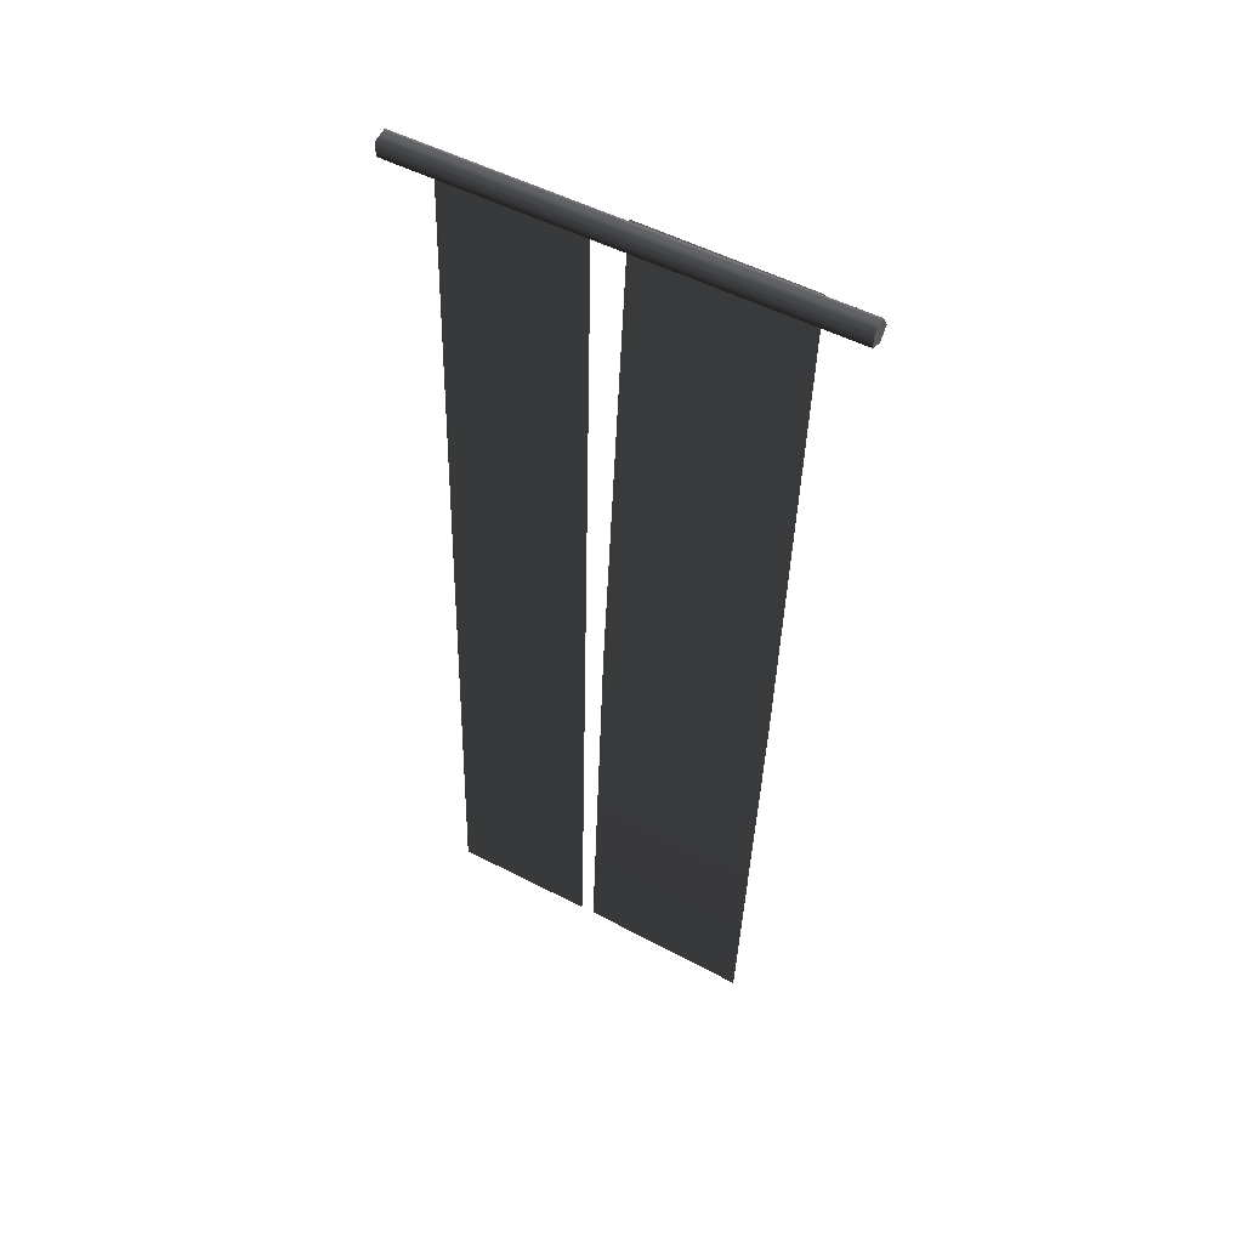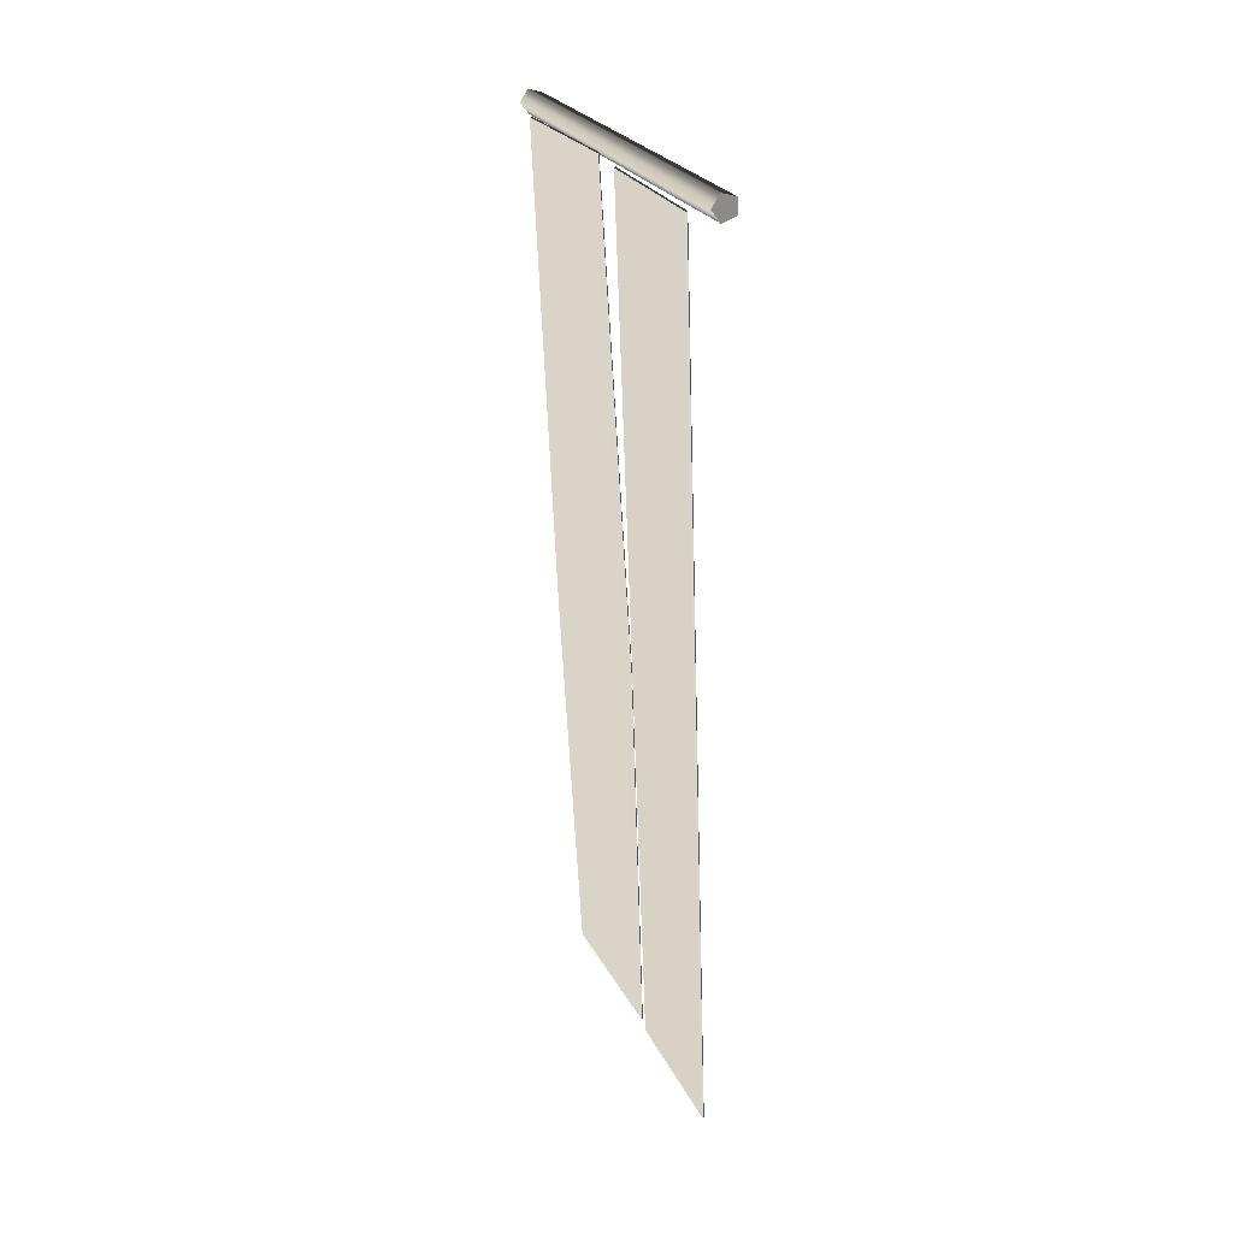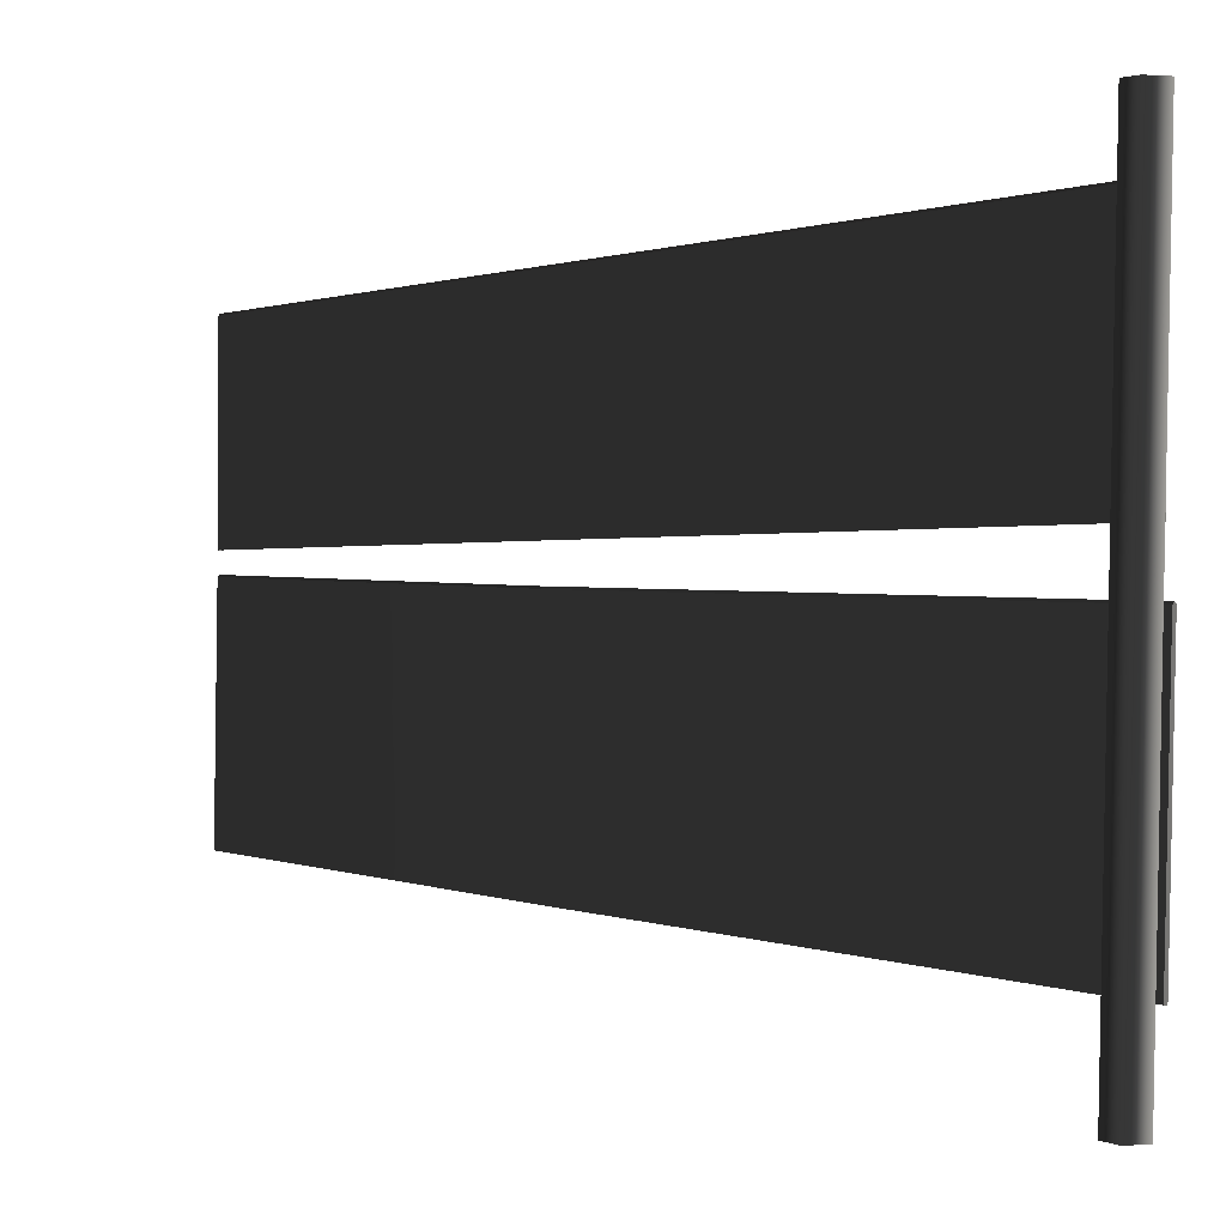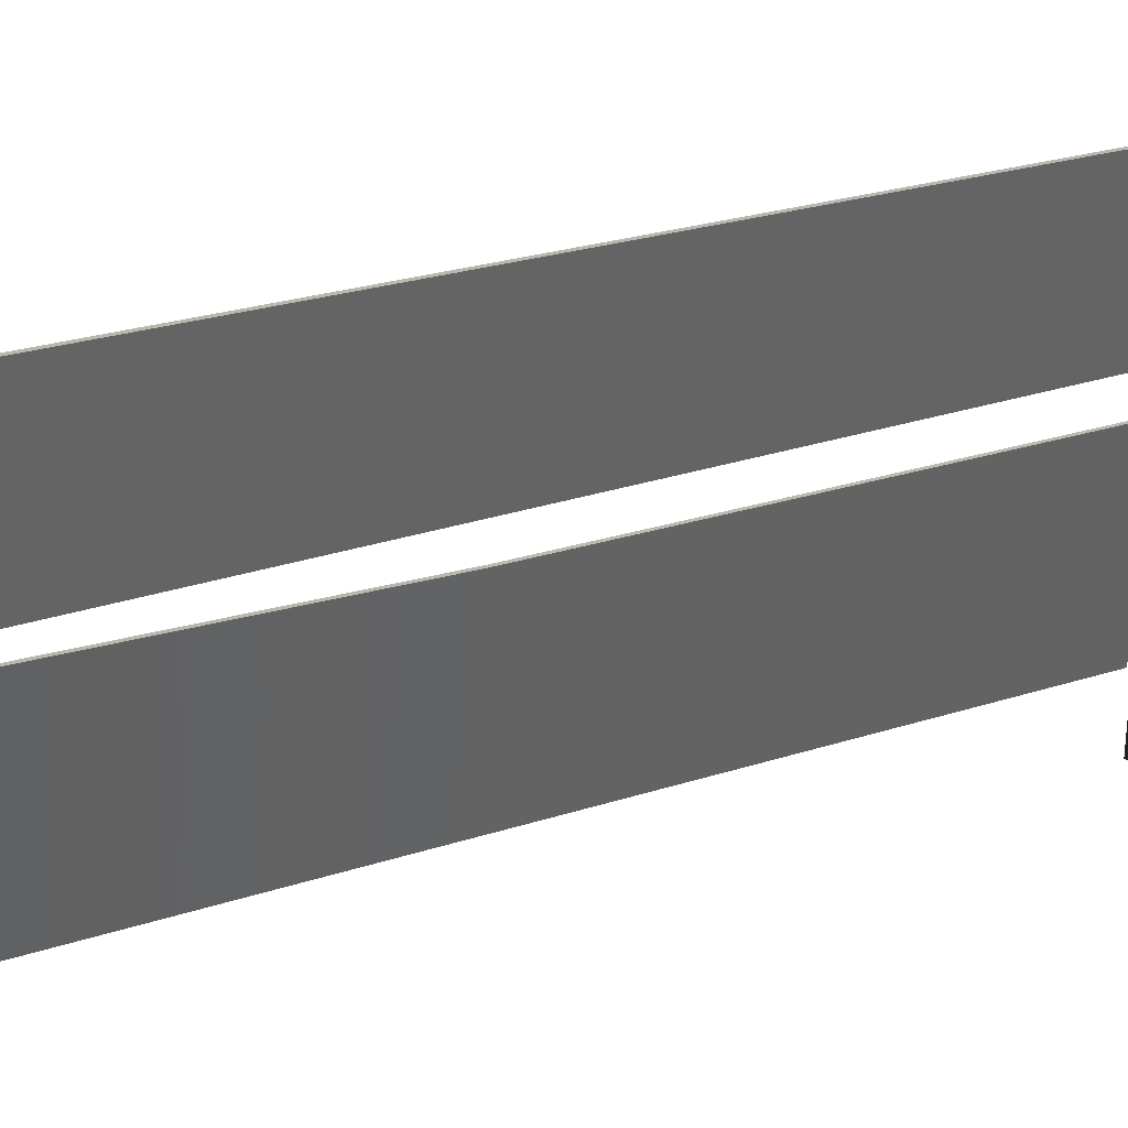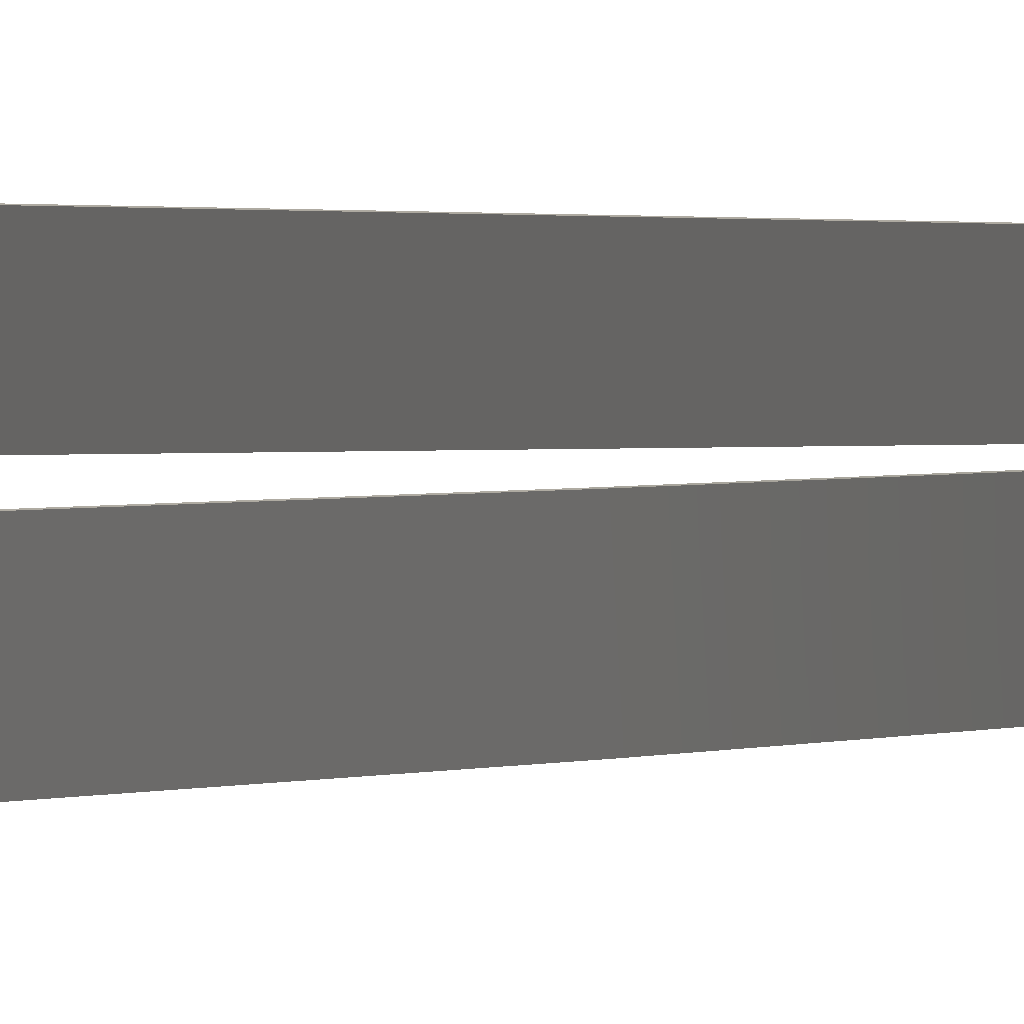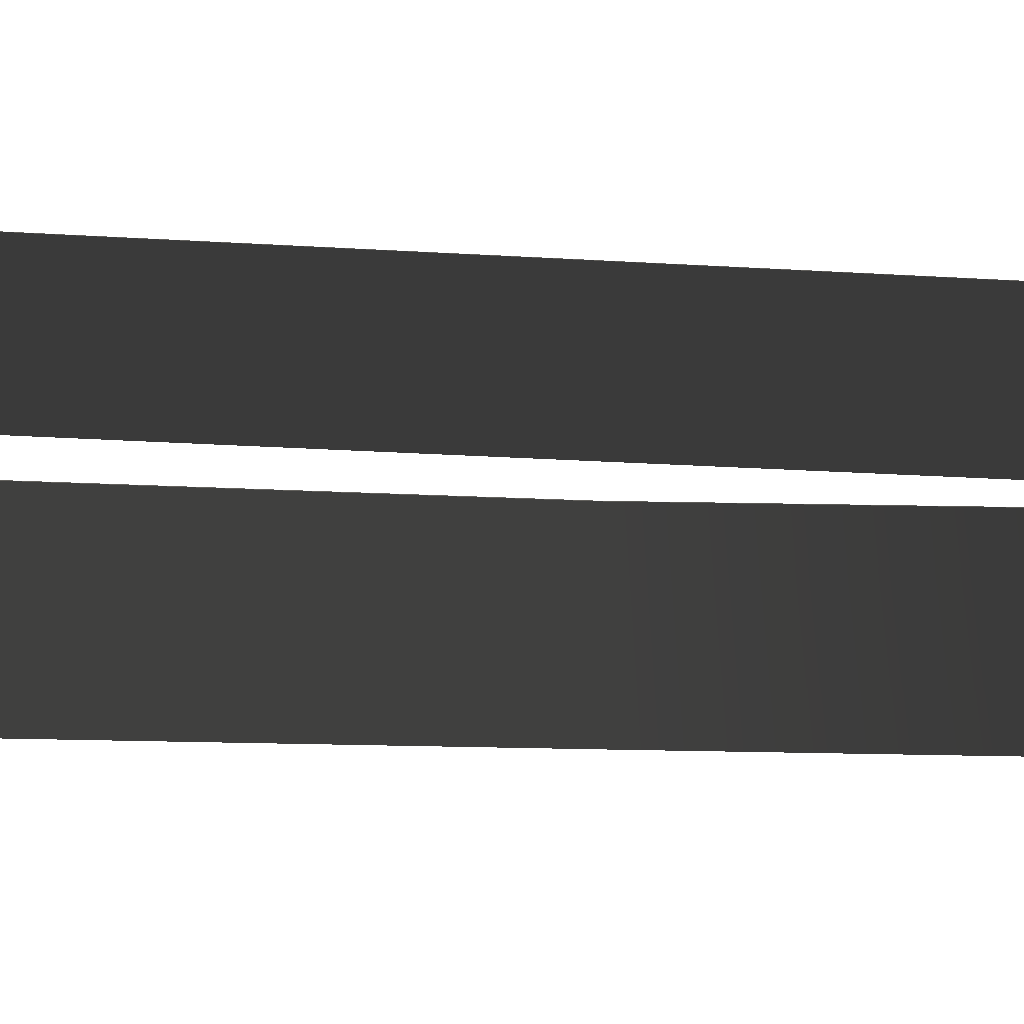
<metadata>
{"format":"obj","ext":"obj","renderer":"f3d","projection":"perspective","resolution":1024,"background":"white","views":[{"elev":46.6,"azim":-59.6,"up":"+Z"},{"elev":26.4,"azim":158.9,"up":"+Z"},{"elev":-0.1,"azim":-30.4,"up":"+Y"},{"elev":22.1,"azim":-120.4,"up":"+Y"},{"elev":2.4,"azim":70.3,"up":"+Y"},{"elev":-26.0,"azim":86.4,"up":"+Y"}]}
</metadata>
<code>
v 0.06519 0.4972 -0.002686
v 0.05823 2.002 0.05896
v 0.06848 2.014 0.05908
v 0.06519 0.4972 -0.002686
v 0.05823 2.002 0.05896
v 0.06848 2.014 0.05908
v -0.2541 2.328 -7.841
v -0.2335 2.328 -7.842
v -0.2339 3.619 -7.832
v -0.2441 3.628 -7.832
v -0.2544 3.616 -7.831
v 0.03662 3.604 0.02356
v 0.05981 2.313 0.0177
v 0.04956 2.313 0.02747
v 0.03918 2.313 0.01904
v 0.01599 3.601 0.02502
v 0.02625 3.614 0.02429
v 0.05981 2.313 0.0177
v 0.03662 3.604 0.02356
v -0.2339 3.619 -7.832
v -0.2335 2.328 -7.842
v 0.02625 3.614 0.02429
v -0.2441 3.628 -7.832
v -0.2339 3.619 -7.832
v 0.03662 3.604 0.02356
v 0.01599 3.601 0.02502
v -0.2544 3.616 -7.831
v -0.2441 3.628 -7.832
v 0.02625 3.614 0.02429
v 0.03918 2.313 0.01904
v -0.2541 2.328 -7.841
v -0.2544 3.616 -7.831
v 0.01599 3.601 0.02502
v 0.07886 2.005 0.05884
v 0.08618 0.4973 -0.003418
v 0.07568 0.4971 0.004395
v 0.06848 2.014 0.05908
v 0.06519 0.4972 -0.002686
v -0.2601 0.6758 -7.876
v -0.239 0.6759 -7.877
v -0.2465 2.184 -7.817
v -0.2567 2.193 -7.816
v -0.267 2.18 -7.816
v 0.06519 0.4972 -0.002686
v -0.1876 2.091 -4.328
v 0.05823 2.002 0.05896
v -0.09741 0.5865 -4.384
v -0.267 2.18 -7.816
v -0.2601 0.6758 -7.876
v 0.07886 2.005 0.05884
v -0.07642 0.5866 -4.385
v 0.08618 0.4973 -0.003418
v -0.167 2.094 -4.329
v -0.239 0.6759 -7.877
v -0.2465 2.184 -7.817
v -0.1774 2.104 -4.328
v 0.06848 2.014 0.05908
v 0.05823 2.002 0.05896
v -0.1876 2.091 -4.328
v -0.167 2.094 -4.329
v 0.07886 2.005 0.05884
v 0.06848 2.014 0.05908
v -0.1774 2.104 -4.328
v 0.07886 2.005 0.05884
v 0.08618 0.4973 -0.003418
v 0.06519 0.4972 -0.002686
v 0.06848 2.014 0.05908
v -0.07886 0.003233 -0.1021
v -0.0752 3.956 0.02039
v -0.1967 3.955 0.06384
v -0.2003 0.001999 -0.05859
v -0.2003 0.001999 -0.05859
v -0.1967 3.955 0.06384
v -0.1929 3.951 0.1927
v -0.1965 -0.001997 0.07031
v -0.1965 -0.001997 0.07031
v -0.1929 3.951 0.1927
v -0.06909 3.95 0.229
v -0.07275 -0.003233 0.1064
v -0.07275 -0.003233 0.1064
v -0.06909 3.95 0.229
v 0.00354 3.953 0.1224
v 0 0 0
v 0 0 0
v 0.00354 3.953 0.1224
v -0.0752 3.956 0.02039
v -0.07886 0.003233 -0.1021
v 0 0 0
v -0.07886 0.003233 -0.1021
v -0.2003 0.001999 -0.05859
v -0.1965 -0.001997 0.07031
v -0.07275 -0.003233 0.1064
v -0.1967 3.955 0.06384
v -0.0752 3.956 0.02039
v 0.00354 3.953 0.1224
v -0.1929 3.951 0.1927
v -0.06909 3.95 0.229
v -0.2465 2.184 -7.817
v -0.167 2.094 -4.329
v -0.1774 2.104 -4.328
v -0.2567 2.193 -7.816
v -0.2567 2.193 -7.816
v -0.1774 2.104 -4.328
v -0.1876 2.091 -4.328
v -0.267 2.18 -7.816
g Fence_01_(3)_24661_259
f 1 3 2
f 4 6 5
f 7 9 8
f 9 7 10
f 10 7 11
f 12 14 13
f 14 12 15
f 15 12 16
f 16 12 17
f 18 20 19
f 18 21 20
f 22 24 23
f 22 25 24
f 26 28 27
f 26 29 28
f 30 32 31
f 30 33 32
f 34 36 35
f 36 34 37
f 36 37 38
f 39 41 40
f 41 39 42
f 42 39 43
f 44 46 45
f 44 45 47
f 47 45 48
f 47 48 49
f 50 52 51
f 50 51 53
f 53 51 54
f 53 54 55
f 56 58 57
f 56 59 58
f 60 62 61
f 60 63 62
f 64 66 65
f 66 64 67
f 68 70 69
f 68 71 70
f 72 74 73
f 72 75 74
f 76 78 77
f 76 79 78
f 80 82 81
f 80 83 82
f 84 86 85
f 84 87 86
f 88 90 89
f 90 88 91
f 91 88 92
f 93 95 94
f 95 93 96
f 95 96 97
f 98 100 99
f 98 101 100
f 102 104 103
f 102 105 104

</code>
